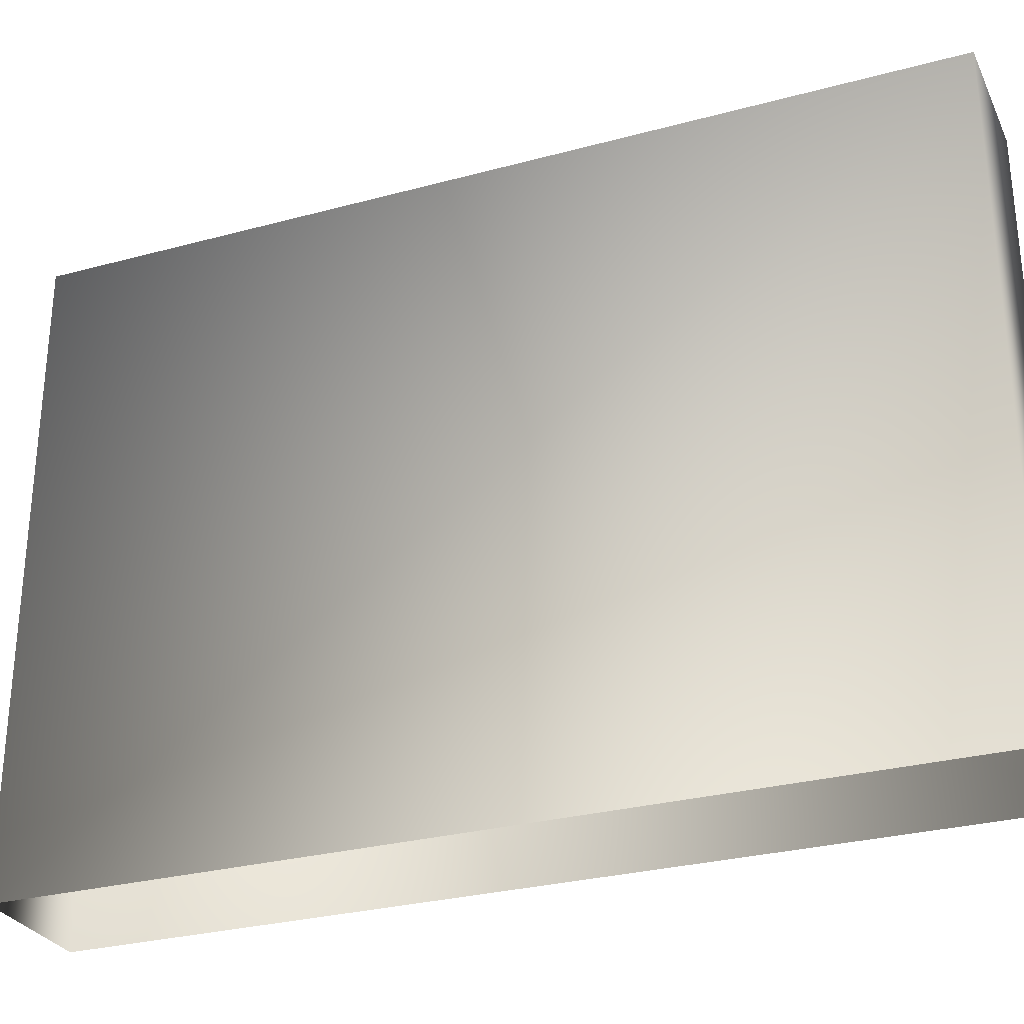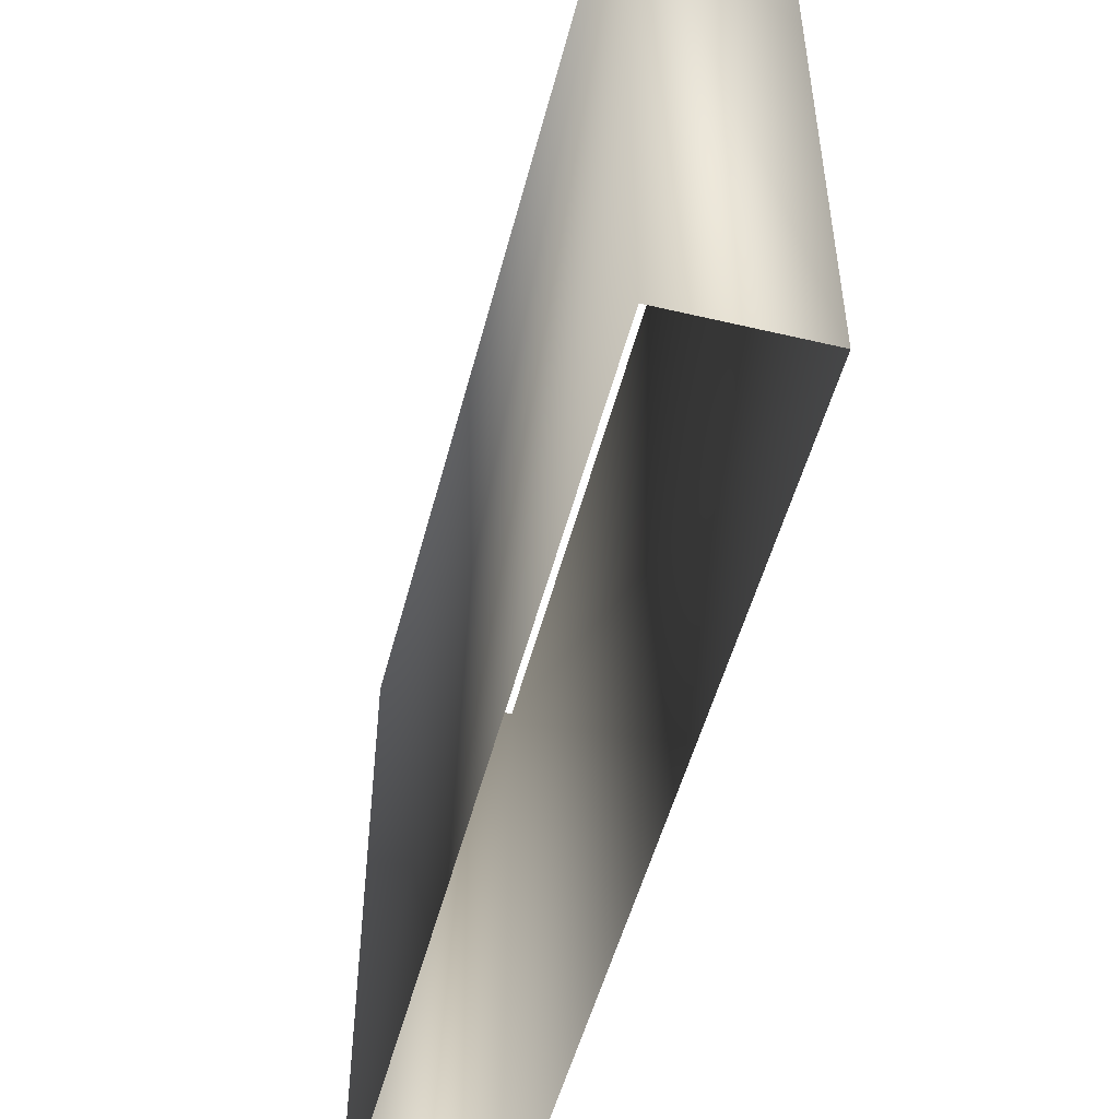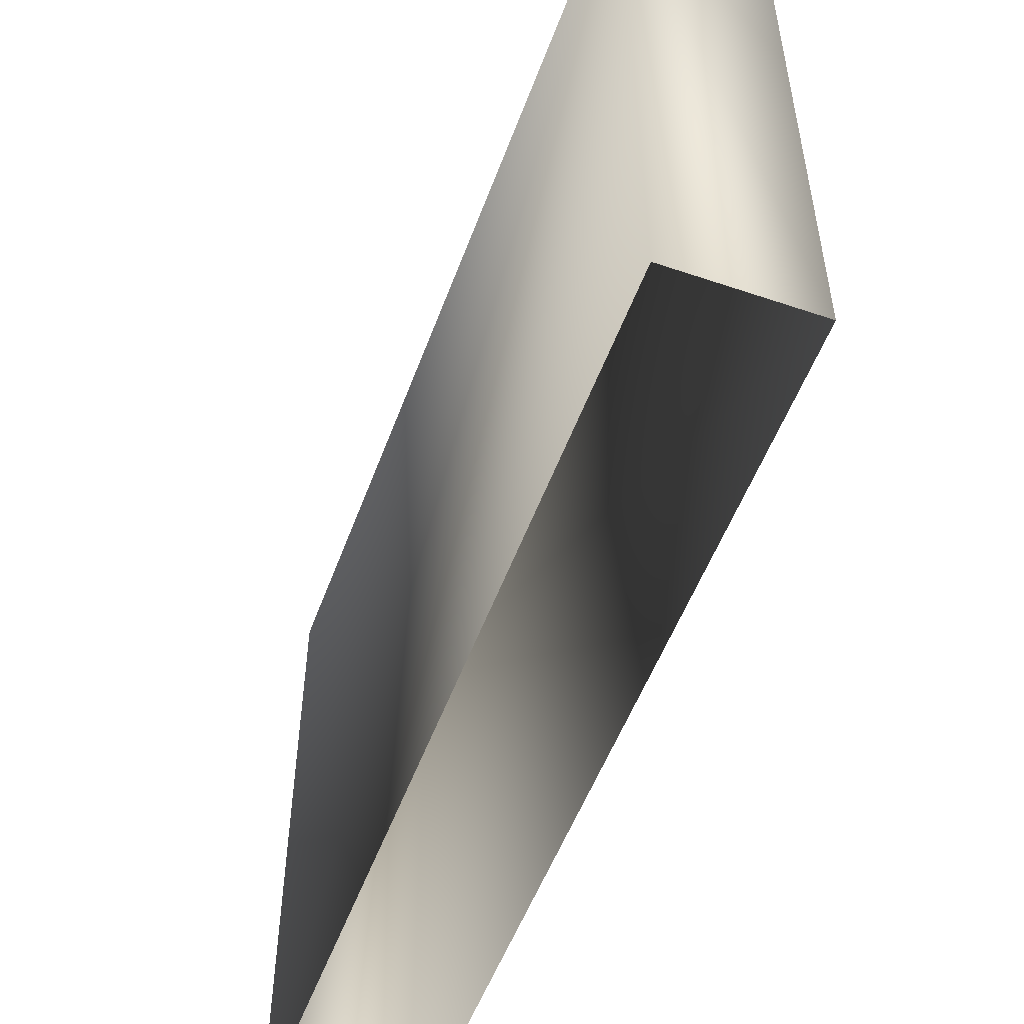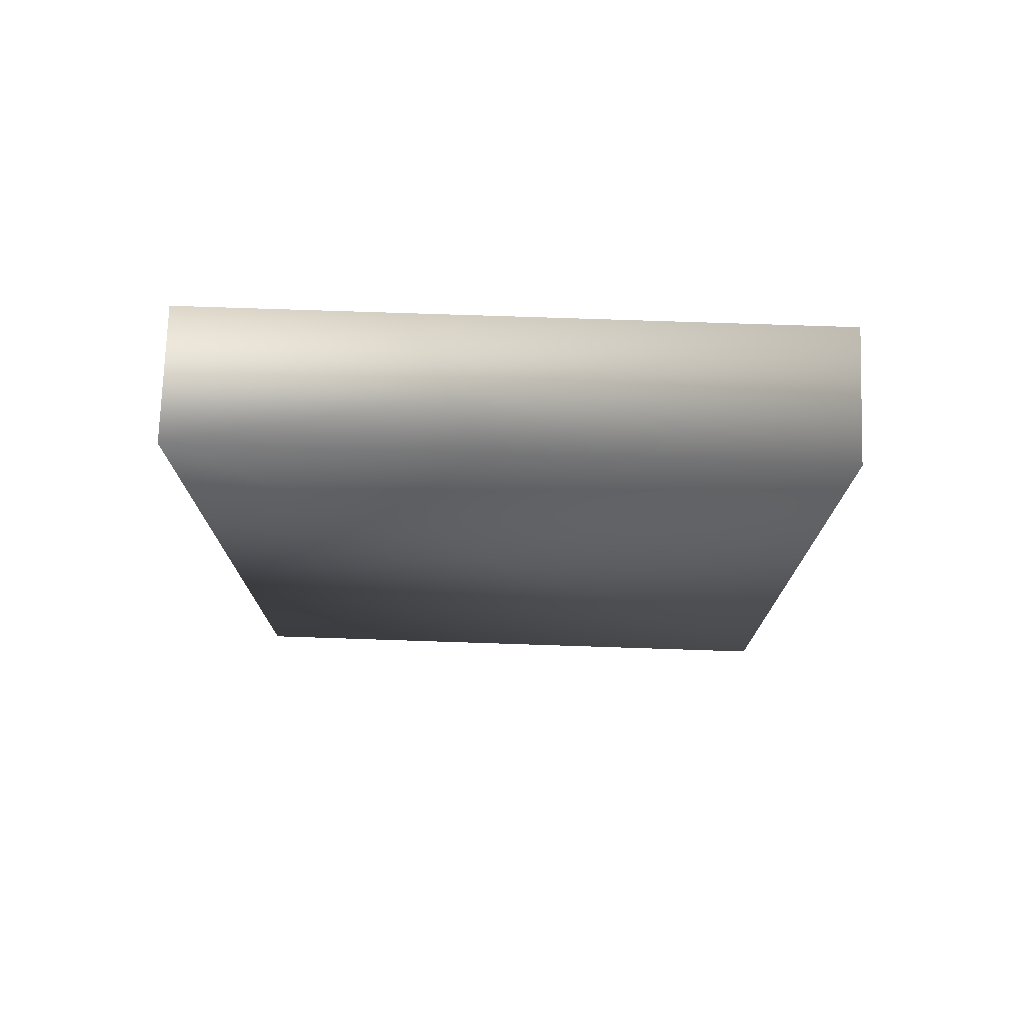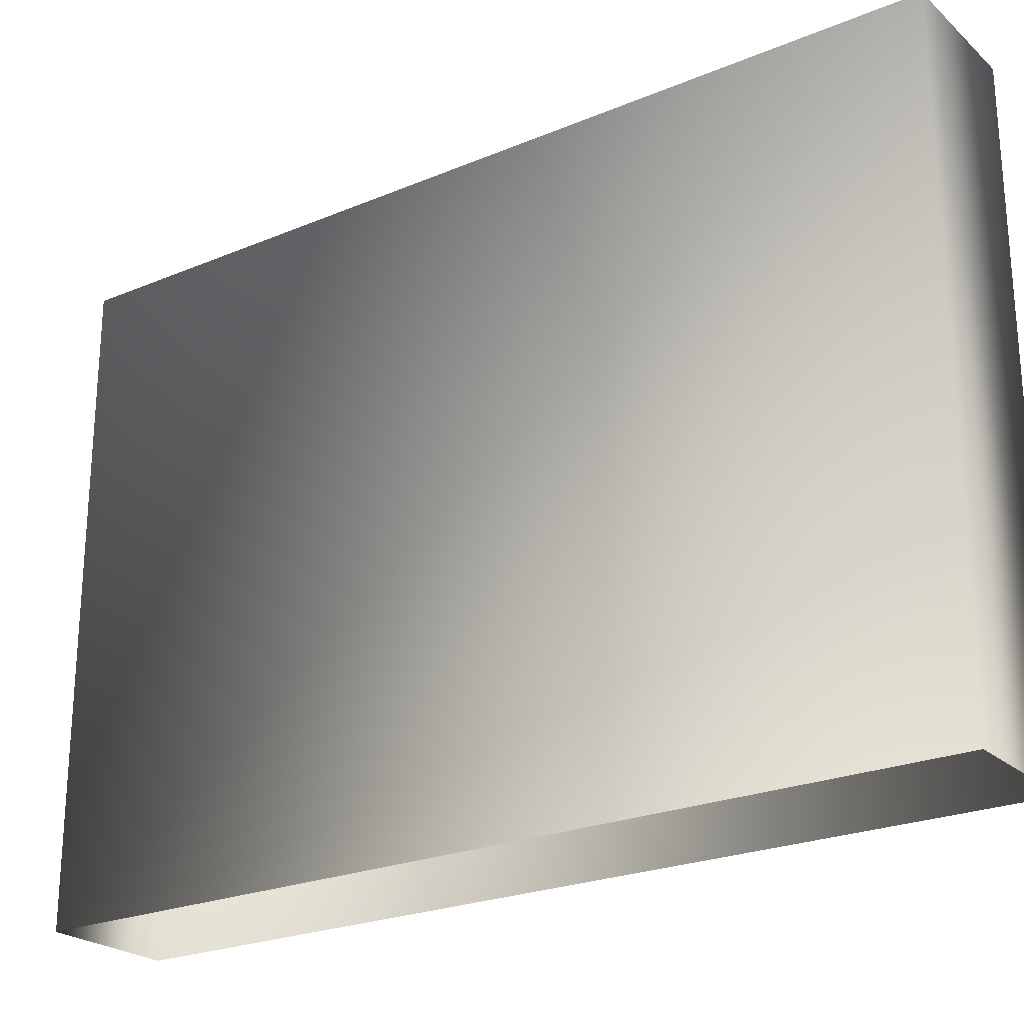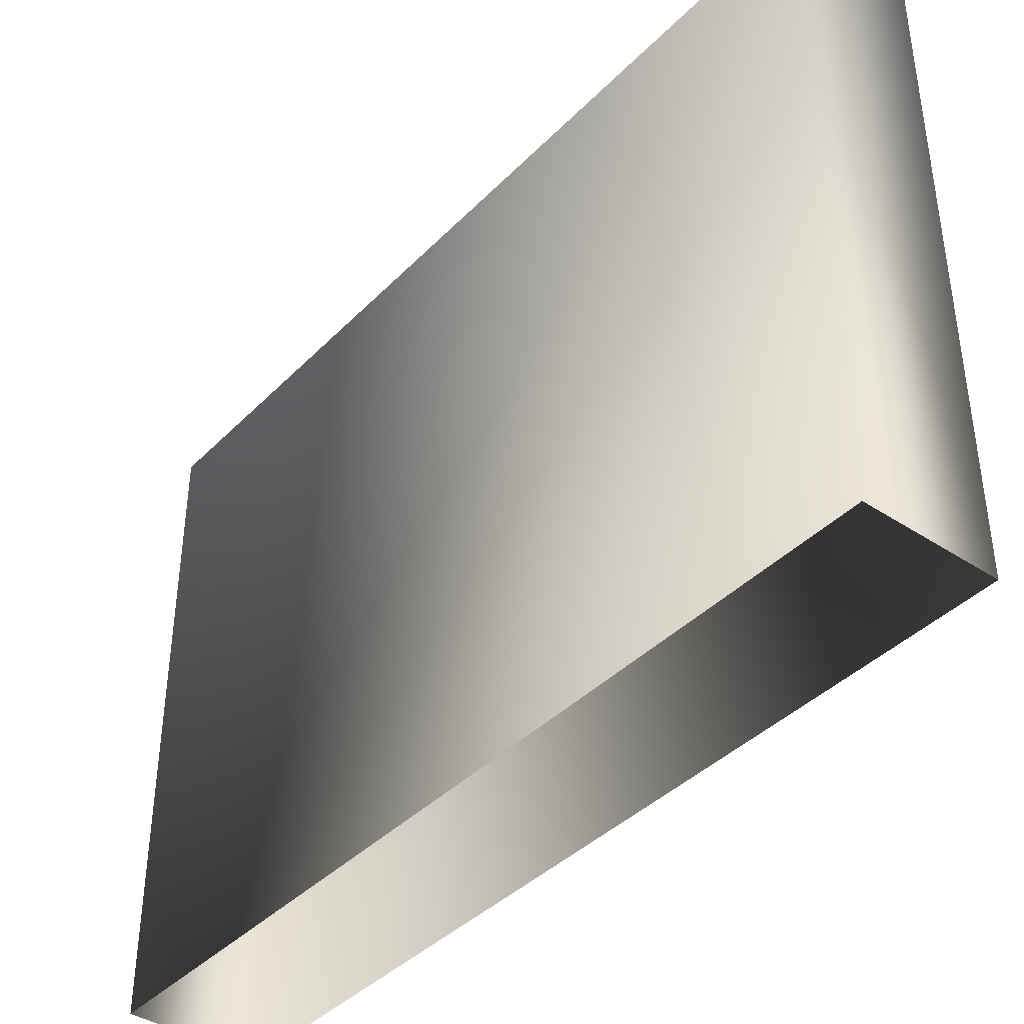
<metadata>
{"format":"obj","ext":"obj","renderer":"f3d","projection":"perspective","resolution":1024,"background":"white","views":[{"elev":-28.9,"azim":112.0,"up":"+Y"},{"elev":-51.3,"azim":165.6,"up":"+Y"},{"elev":-53.1,"azim":160.0,"up":"+Y"},{"elev":75.0,"azim":91.9,"up":"+Z"},{"elev":-23.8,"azim":125.0,"up":"+Y"},{"elev":-40.1,"azim":-39.2,"up":"+Y"}]}
</metadata>
<code>
o mesh1/mesh1-geometry/material_2/component_3#mesh1-geometry
v -0.115 -0.3945 -0.5978
v -0.115 0.4219 -0.5978
v -0.115 -0.3945 0.5519
v -0.115 -0.3945 -0.5978
v -0.2852 -0.3945 -0.5978
v -0.115 0.4219 -0.5978
v -0.2852 -0.3945 0.5519
v -0.2852 0.4219 0.5519
v -0.2852 -0.3945 -0.5978
v -0.115 0.4219 0.5519
v -0.2852 0.4219 0.5519
v -0.115 -0.3945 0.5519
v -0.2852 0.4219 -0.5978
v -0.2852 -0.3945 -0.5978
v -0.2852 0.4219 0.5519
v -0.115 0.4219 0.5519
v -0.115 -0.3945 0.5519
v -0.115 0.4219 -0.5978
v -0.2852 -0.3945 0.5519
v -0.115 -0.3945 0.5519
v -0.2852 0.4219 0.5519
v -0.2852 0.4219 -0.5978
v -0.115 0.4219 -0.5978
v -0.2852 -0.3945 -0.5978
v -0.115 -0.3945 0.5519
v -0.115 0.4219 -0.5978
v -0.115 -0.3945 -0.5978
v -0.115 0.4219 -0.5978
v -0.2852 -0.3945 -0.5978
v -0.115 -0.3945 -0.5978
v -0.2852 -0.3945 -0.5978
v -0.2852 0.4219 0.5519
v -0.2852 -0.3945 0.5519
v -0.115 -0.3945 0.5519
v -0.2852 0.4219 0.5519
v -0.115 0.4219 0.5519
v -0.2852 0.4219 0.5519
v -0.2852 -0.3945 -0.5978
v -0.2852 0.4219 -0.5978
v -0.115 0.4219 -0.5978
v -0.115 -0.3945 0.5519
v -0.115 0.4219 0.5519
v -0.2852 0.4219 0.5519
v -0.115 -0.3945 0.5519
v -0.2852 -0.3945 0.5519
v -0.2852 -0.3945 -0.5978
v -0.115 0.4219 -0.5978
v -0.2852 0.4219 -0.5978
f 1 2 3
f 4 5 6
f 7 8 9
f 10 11 12
f 13 14 15
f 16 17 18
f 19 20 21
f 22 23 24
f 25 26 27
f 28 29 30
f 31 32 33
f 34 35 36
f 37 38 39
f 40 41 42
f 43 44 45
f 46 47 48

</code>
